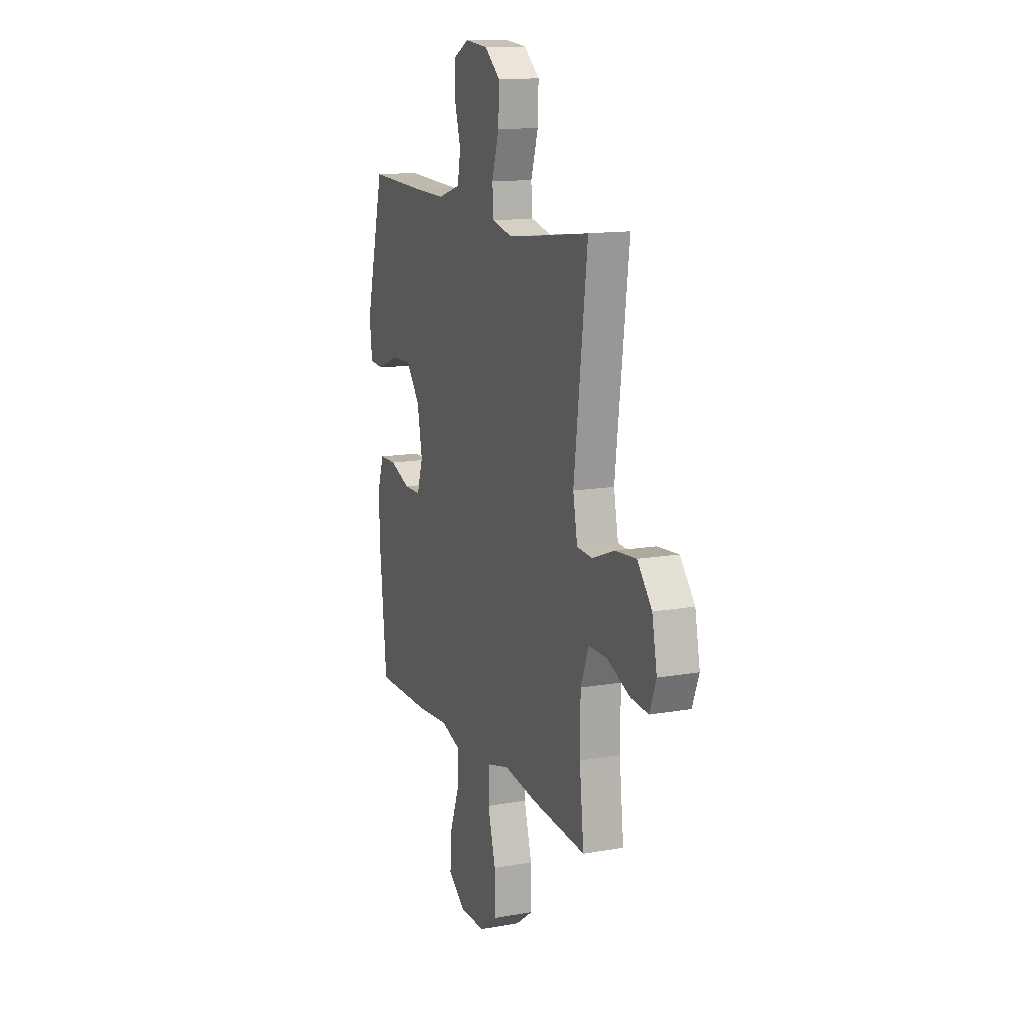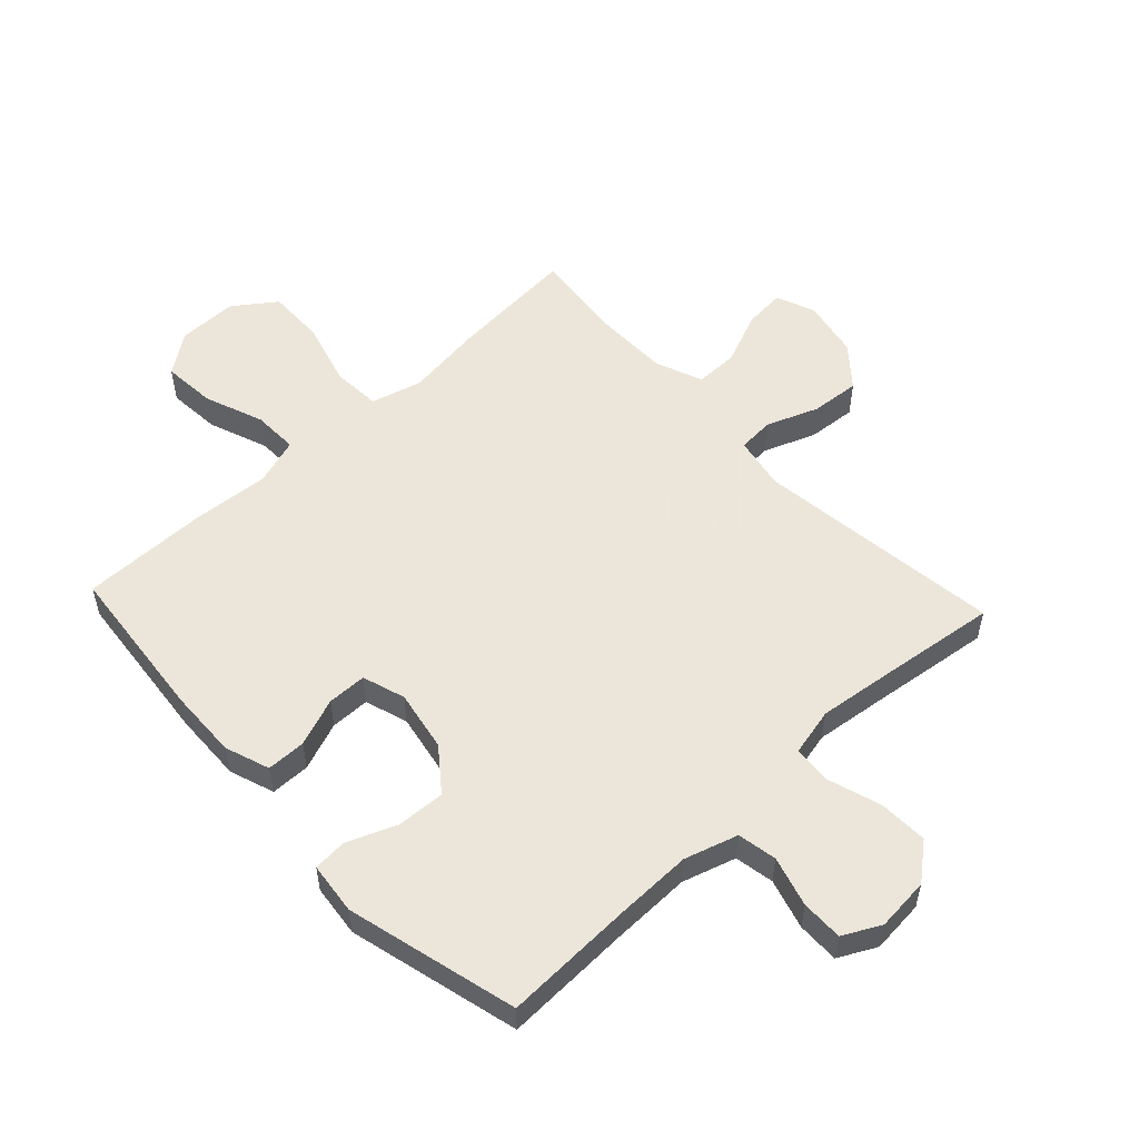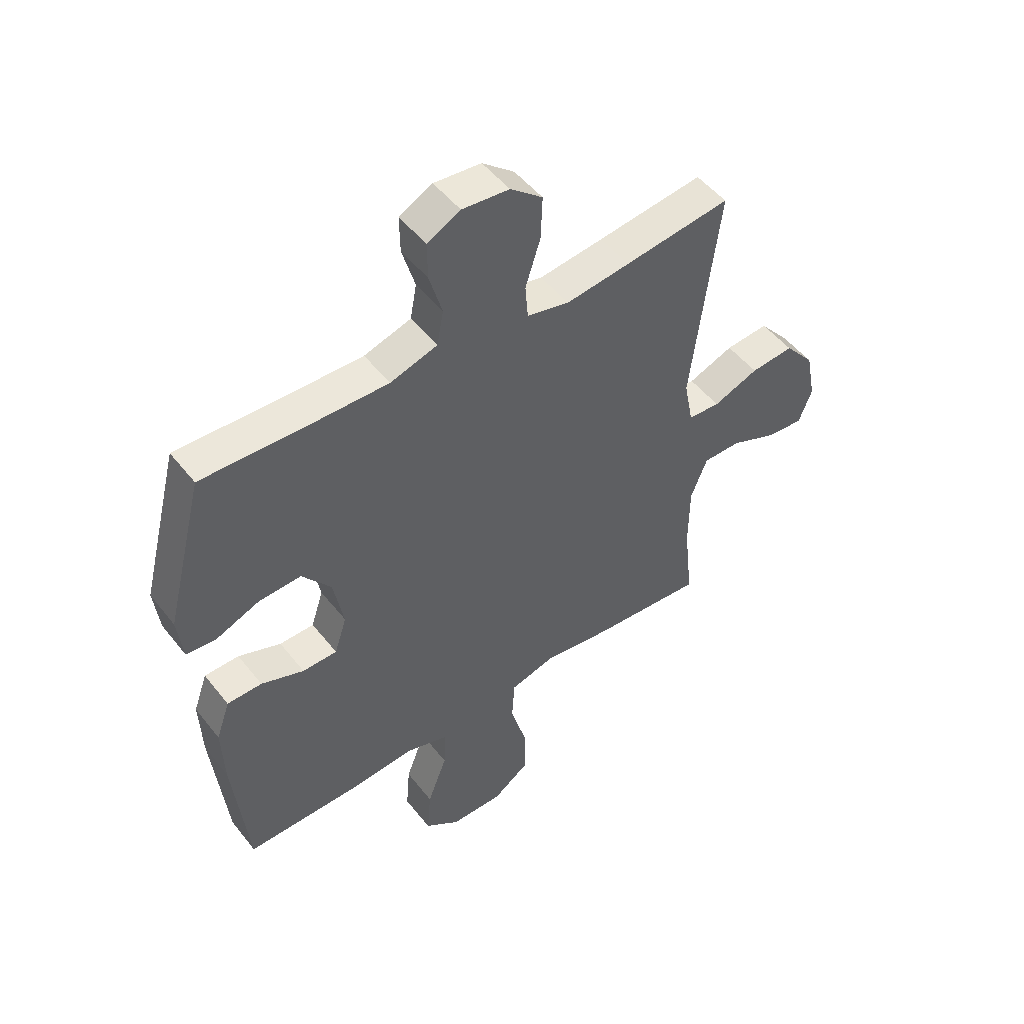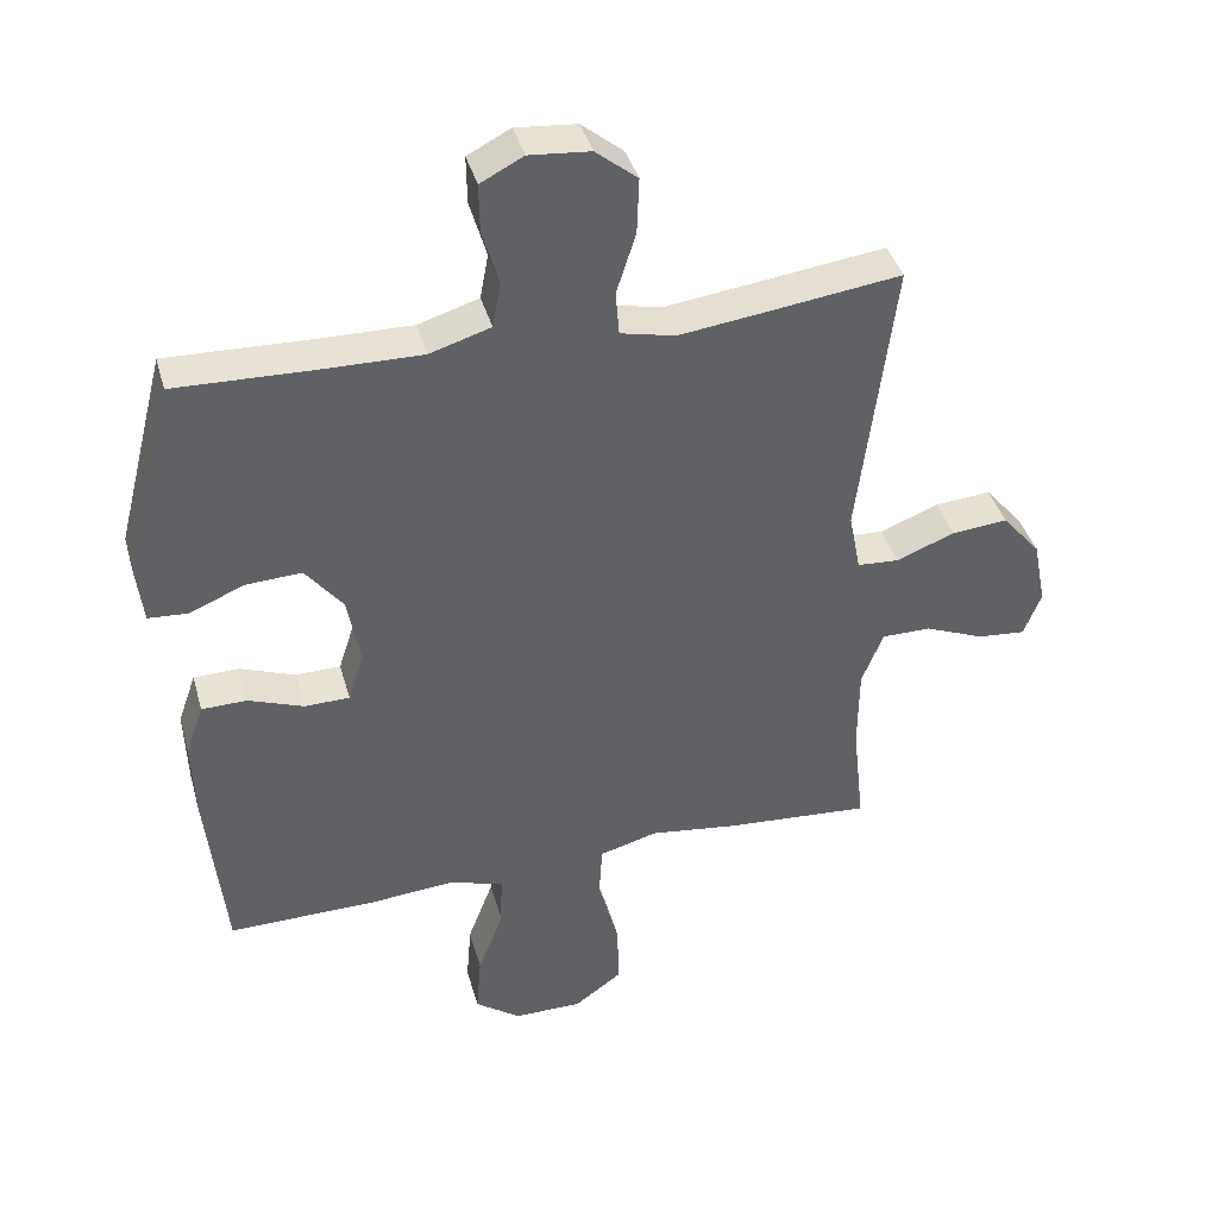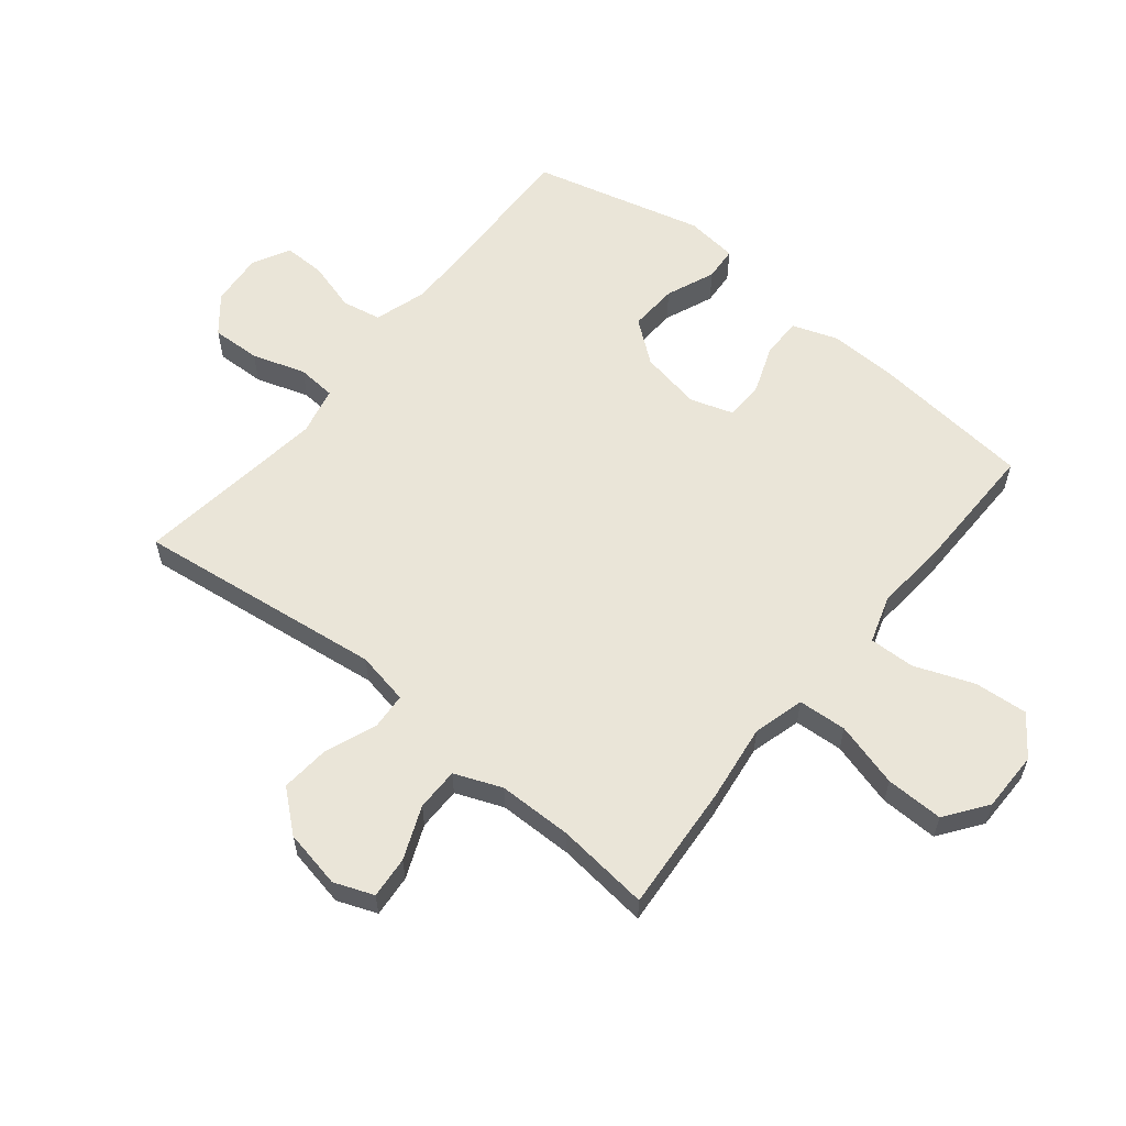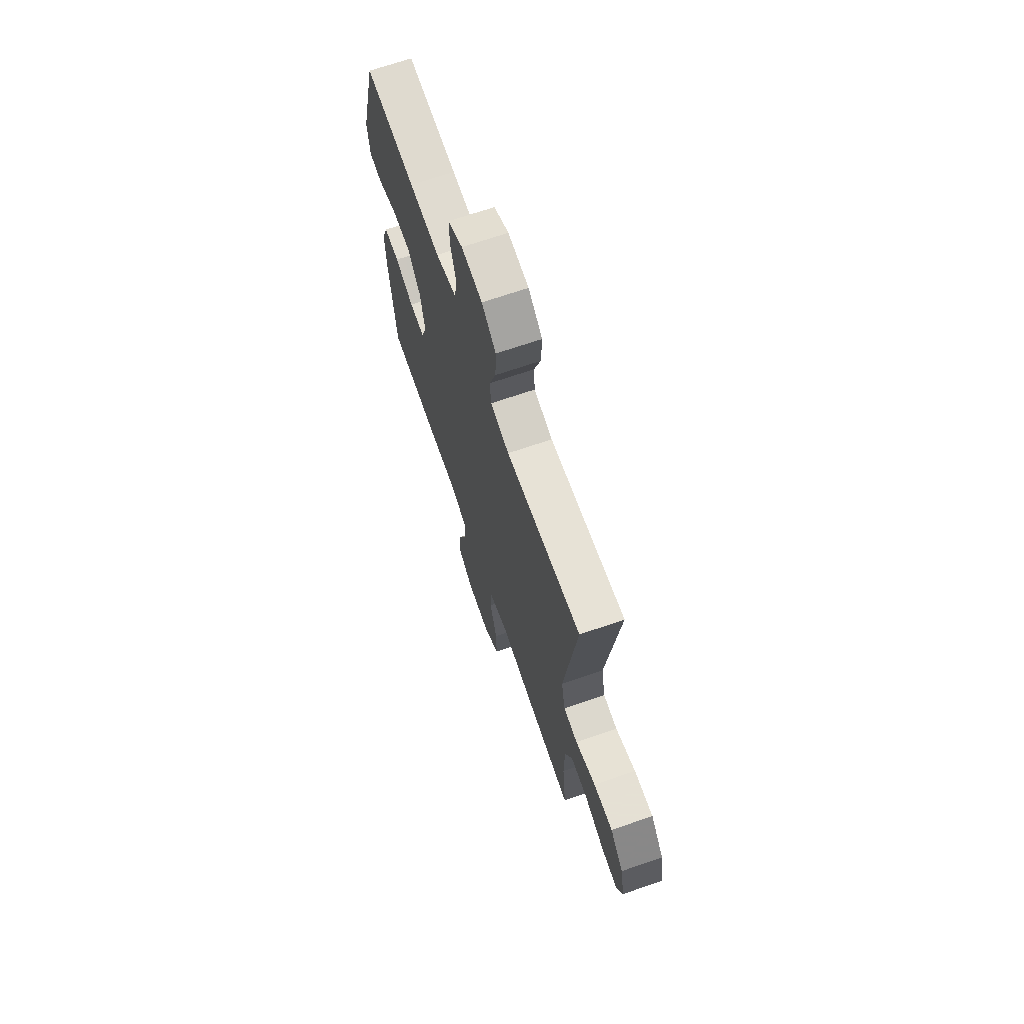
<metadata>
{"format":"obj","ext":"obj","renderer":"f3d","projection":"perspective","resolution":1024,"background":"white","views":[{"elev":13.7,"azim":68.5,"up":"+Z"},{"elev":54.2,"azim":-43.1,"up":"+Y"},{"elev":50.1,"azim":-36.7,"up":"+Z"},{"elev":40.1,"azim":-15.3,"up":"+Z"},{"elev":59.0,"azim":129.0,"up":"+Y"},{"elev":69.1,"azim":71.0,"up":"+Z"}]}
</metadata>
<code>
v -0.5 0.07 0.5
v -0.286 0.07 0.493
v -0.157 0.07 0.491
v -0.069 0.07 0.518
v -0.057 0.07 0.583
v -0.081 0.07 0.666
v -0.082 0.07 0.735
v -0.02 0.07 0.767
v 0.068 0.07 0.759
v 0.128 0.07 0.71
v 0.125 0.07 0.629
v 0.097 0.07 0.541
v 0.102 0.07 0.477
v 0.181 0.07 0.459
v 0.301 0.07 0.474
v 0.5 0.07 0.5
v 0.449 0.07 0.09
v 0.466 0.07 0.003
v 0.526 0.07 -0.001
v 0.611 0.07 0.032
v 0.692 0.07 0.039
v 0.748 0.07 -0.027
v 0.767 0.07 -0.123
v 0.742 0.07 -0.188
v 0.673 0.07 -0.182
v 0.586 0.07 -0.146
v 0.515 0.07 -0.146
v 0.484 0.07 -0.224
v 0.483 0.07 -0.347
v 0.5 0.07 -0.5
v 0.289 0.07 -0.484
v 0.161 0.07 -0.467
v 0.077 0.07 -0.49
v 0.072 0.07 -0.57
v 0.102 0.07 -0.677
v 0.104 0.07 -0.772
v 0.035 0.07 -0.822
v -0.064 0.07 -0.822
v -0.13 0.07 -0.774
v -0.123 0.07 -0.686
v -0.086 0.07 -0.588
v -0.084 0.07 -0.513
v -0.162 0.07 -0.488
v -0.287 0.07 -0.498
v -0.5 0.07 -0.5
v -0.527 0.07 -0.238
v -0.531 0.07 -0.123
v -0.505 0.07 -0.049
v -0.44 0.07 -0.048
v -0.36 0.07 -0.078
v -0.295 0.07 -0.077
v -0.272 0.07 -0.006
v -0.291 0.07 0.095
v -0.345 0.07 0.164
v -0.425 0.07 0.16
v -0.506 0.07 0.127
v -0.562 0.07 0.131
v -0.572 0.07 0.217
v -0.5 0 0.5
v -0.286 0 0.493
v -0.157 0 0.491
v -0.069 0 0.518
v -0.057 0 0.583
v -0.081 0 0.666
v -0.082 0 0.735
v -0.02 0 0.767
v 0.068 0 0.759
v 0.128 0 0.71
v 0.125 0 0.629
v 0.097 0 0.541
v 0.102 0 0.477
v 0.181 0 0.459
v 0.301 0 0.474
v 0.5 0 0.5
v 0.449 0 0.09
v 0.466 0 0.003
v 0.526 0 -0.001
v 0.611 0 0.032
v 0.692 0 0.039
v 0.748 0 -0.027
v 0.767 0 -0.123
v 0.742 0 -0.188
v 0.673 0 -0.182
v 0.586 0 -0.146
v 0.515 0 -0.146
v 0.484 0 -0.224
v 0.483 0 -0.347
v 0.5 0 -0.5
v 0.289 0 -0.484
v 0.161 0 -0.467
v 0.077 0 -0.49
v 0.072 0 -0.57
v 0.102 0 -0.677
v 0.104 0 -0.772
v 0.035 0 -0.822
v -0.064 0 -0.822
v -0.13 0 -0.774
v -0.123 0 -0.686
v -0.086 0 -0.588
v -0.084 0 -0.513
v -0.162 0 -0.488
v -0.287 0 -0.498
v -0.5 0 -0.5
v -0.527 0 -0.238
v -0.531 0 -0.123
v -0.505 0 -0.049
v -0.44 0 -0.048
v -0.36 0 -0.078
v -0.295 0 -0.077
v -0.272 0 -0.006
v -0.291 0 0.095
v -0.345 0 0.164
v -0.425 0 0.16
v -0.506 0 0.127
v -0.562 0 0.131
v -0.572 0 0.217
f 58 1 2
f 57 58 2
f 56 57 2
f 55 56 2
f 54 55 2 3
f 53 54 3 4
f 52 53 4
f 51 52 4
f 48 49 50
f 47 48 50
f 46 47 50
f 45 46 50
f 44 45 50
f 43 44 50
f 42 43 50 51
f 39 40 41
f 38 39 41
f 37 38 41
f 36 37 41
f 35 36 41
f 34 35 41
f 33 34 41 42
f 42 51 4
f 33 42 4
f 32 33 4
f 32 4 5
f 31 32 5
f 30 31 5
f 29 30 5
f 24 25 26
f 23 24 26
f 22 23 26
f 21 22 26
f 20 21 26
f 19 20 26
f 18 19 26 27
f 15 16 17
f 14 15 17 18
f 18 27 28
f 14 18 28
f 13 14 28
f 10 11 12
f 9 10 12
f 8 9 12 13
f 5 6 7
f 29 5 7
f 28 29 7
f 13 28 7
f 7 8 13
f 60 59 116
f 60 116 115
f 60 115 114
f 60 114 113
f 61 60 113 112
f 62 61 112 111
f 62 111 110
f 62 110 109
f 108 107 106
f 108 106 105
f 108 105 104
f 108 104 103
f 108 103 102
f 108 102 101
f 109 108 101 100
f 99 98 97
f 99 97 96
f 99 96 95
f 99 95 94
f 99 94 93
f 99 93 92
f 100 99 92 91
f 62 109 100
f 62 100 91
f 62 91 90
f 63 62 90
f 63 90 89
f 63 89 88
f 63 88 87
f 84 83 82
f 84 82 81
f 84 81 80
f 84 80 79
f 84 79 78
f 84 78 77
f 85 84 77 76
f 75 74 73
f 76 75 73 72
f 86 85 76
f 86 76 72
f 86 72 71
f 70 69 68
f 70 68 67
f 71 70 67 66
f 65 64 63
f 65 63 87
f 65 87 86
f 65 86 71
f 71 66 65
f 1 59 60 2
f 2 60 61 3
f 3 61 62 4
f 4 62 63 5
f 5 63 64 6
f 6 64 65 7
f 7 65 66 8
f 8 66 67 9
f 9 67 68 10
f 10 68 69 11
f 11 69 70 12
f 12 70 71 13
f 13 71 72 14
f 14 72 73 15
f 15 73 74 16
f 16 74 75 17
f 17 75 76 18
f 18 76 77 19
f 19 77 78 20
f 20 78 79 21
f 21 79 80 22
f 22 80 81 23
f 23 81 82 24
f 24 82 83 25
f 25 83 84 26
f 26 84 85 27
f 27 85 86 28
f 28 86 87 29
f 29 87 88 30
f 30 88 89 31
f 31 89 90 32
f 32 90 91 33
f 33 91 92 34
f 34 92 93 35
f 35 93 94 36
f 36 94 95 37
f 37 95 96 38
f 38 96 97 39
f 39 97 98 40
f 40 98 99 41
f 41 99 100 42
f 42 100 101 43
f 43 101 102 44
f 44 102 103 45
f 45 103 104 46
f 46 104 105 47
f 47 105 106 48
f 48 106 107 49
f 49 107 108 50
f 50 108 109 51
f 51 109 110 52
f 52 110 111 53
f 53 111 112 54
f 54 112 113 55
f 55 113 114 56
f 56 114 115 57
f 57 115 116 58
f 58 116 59 1

</code>
